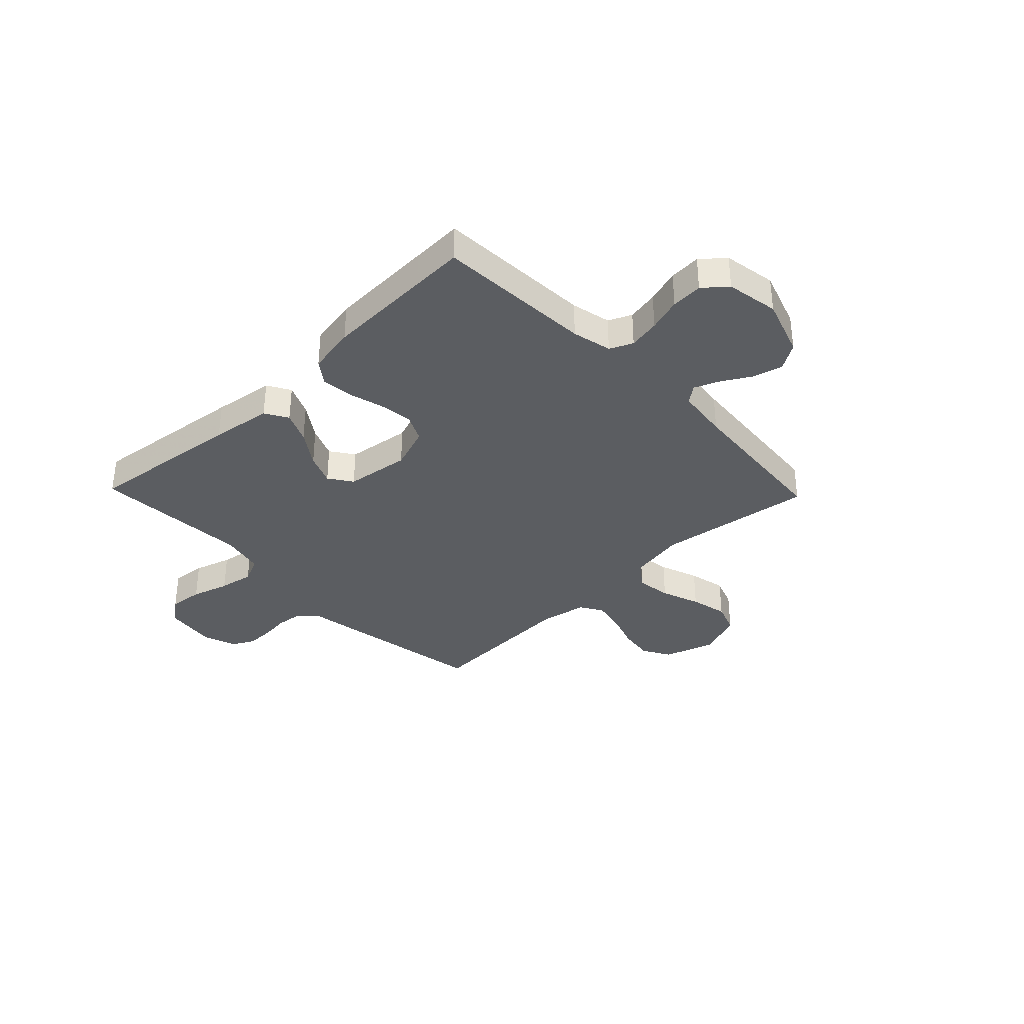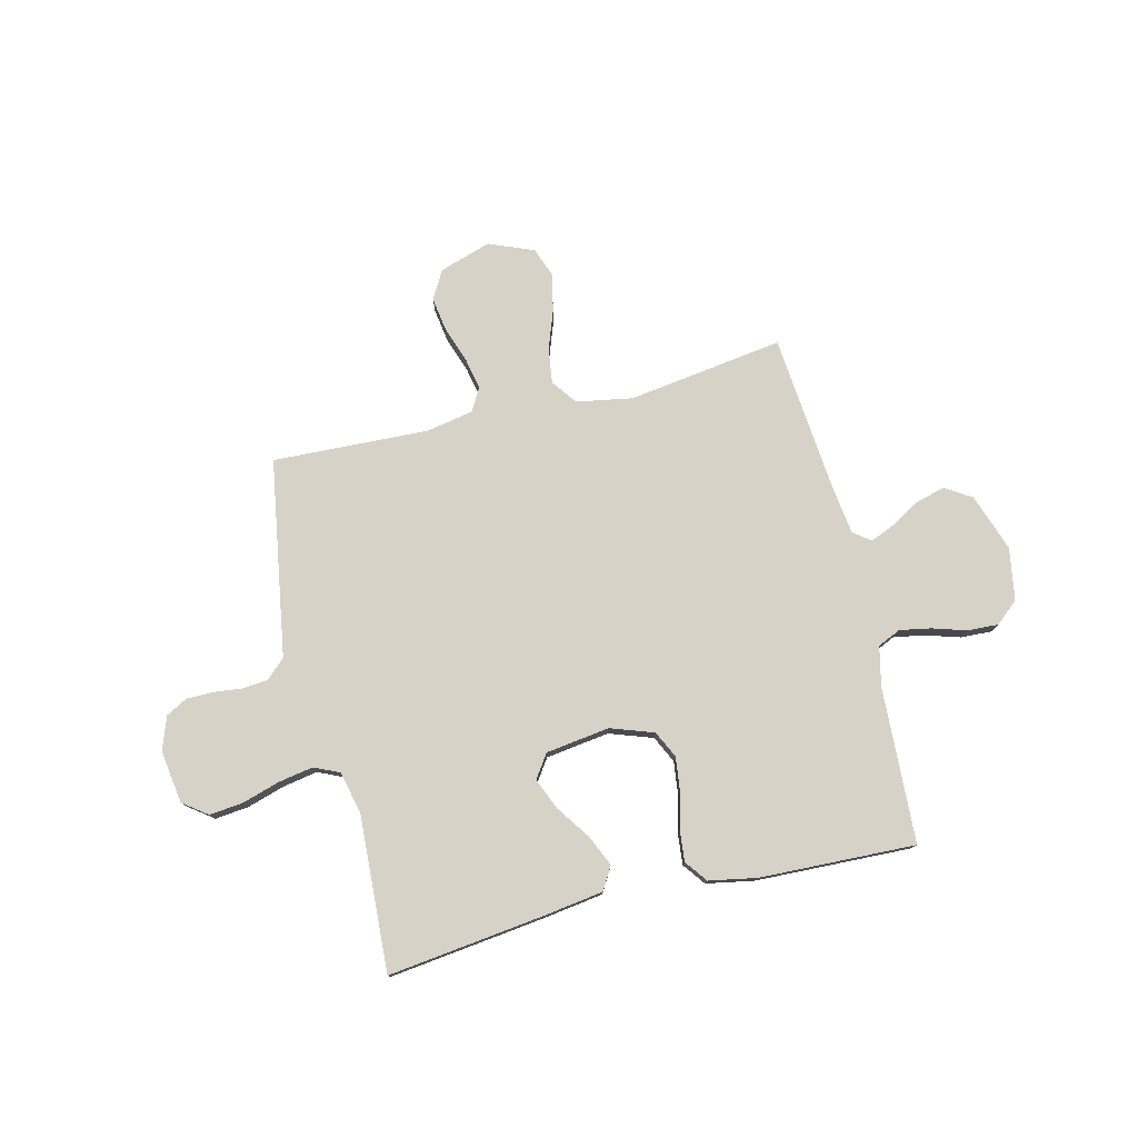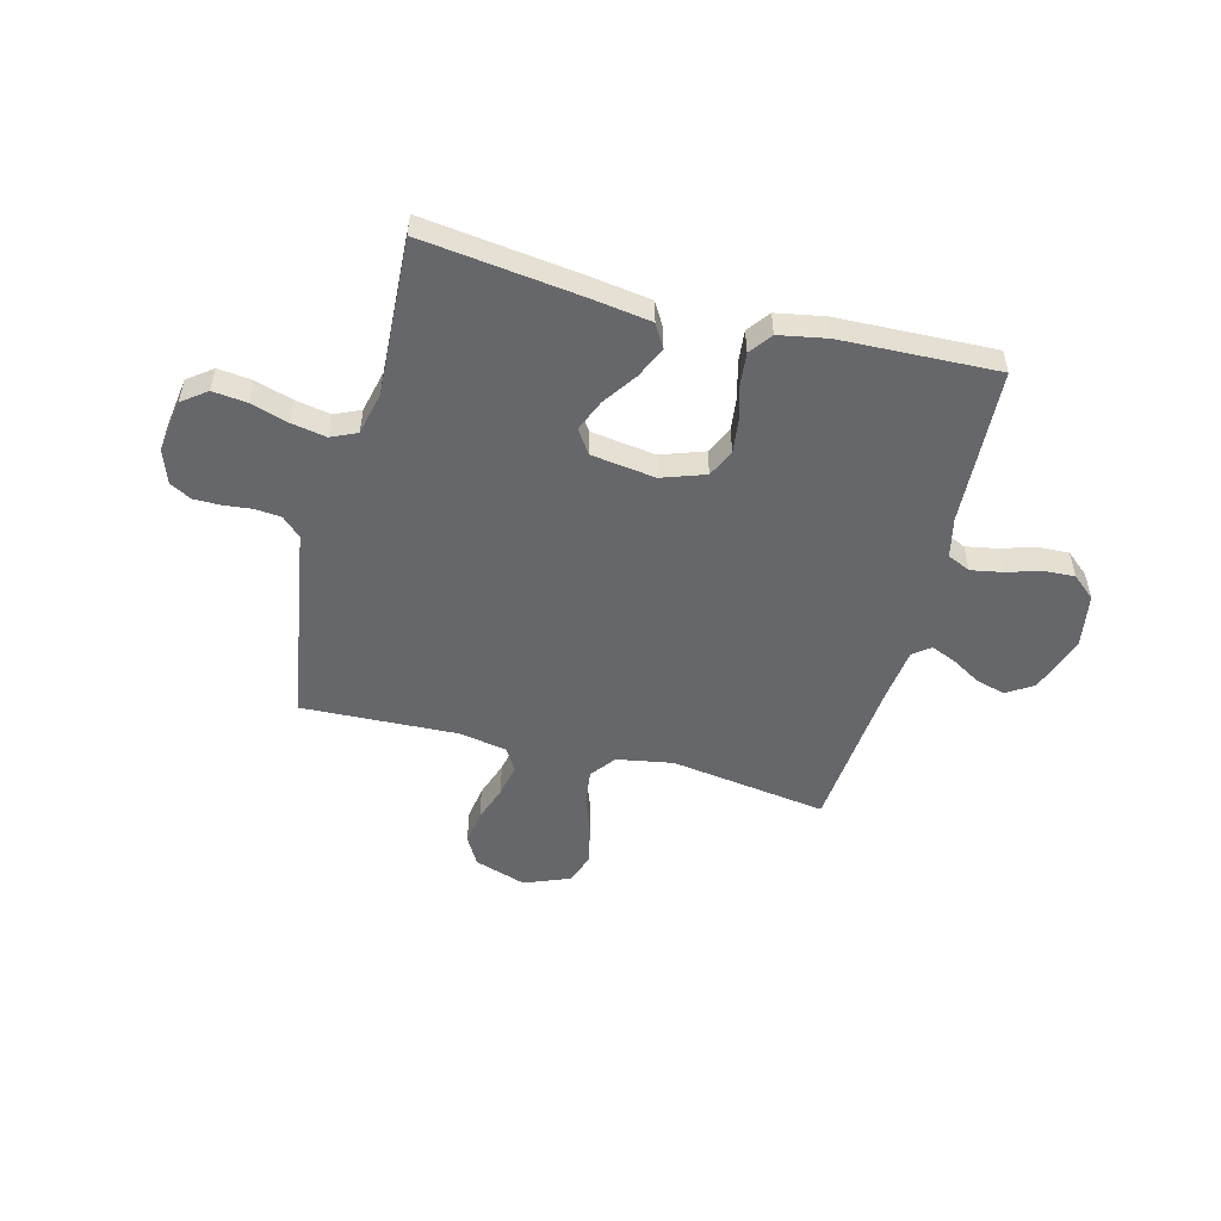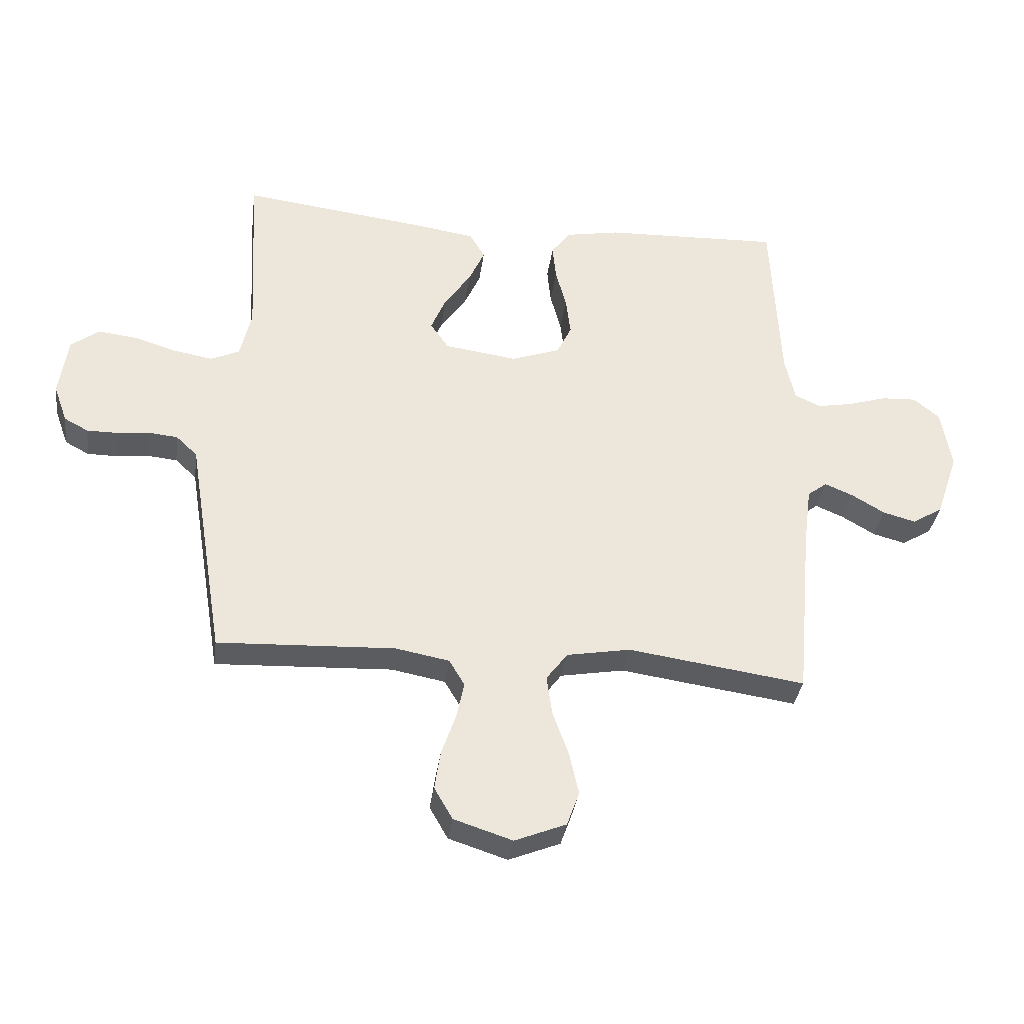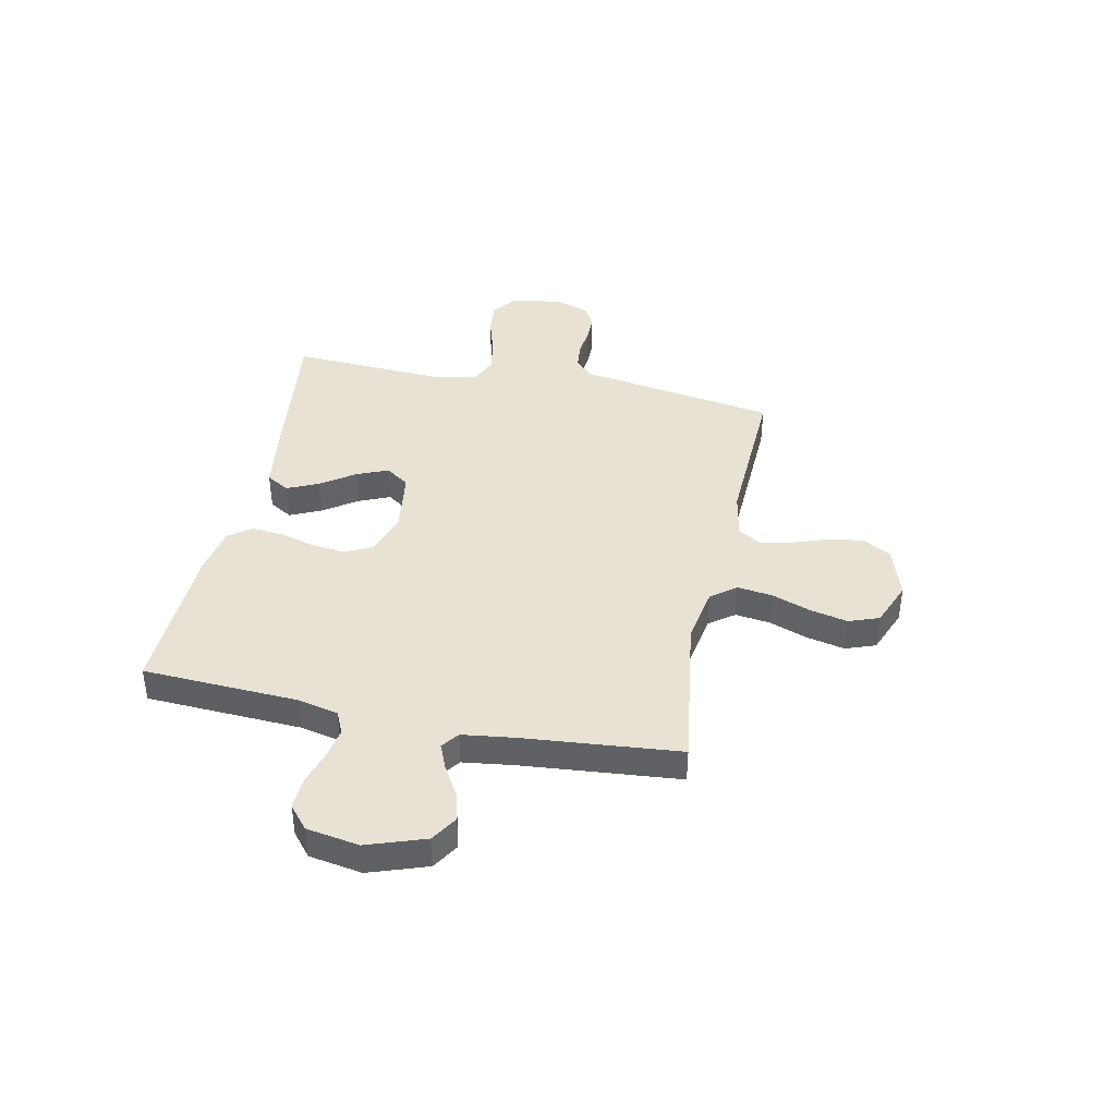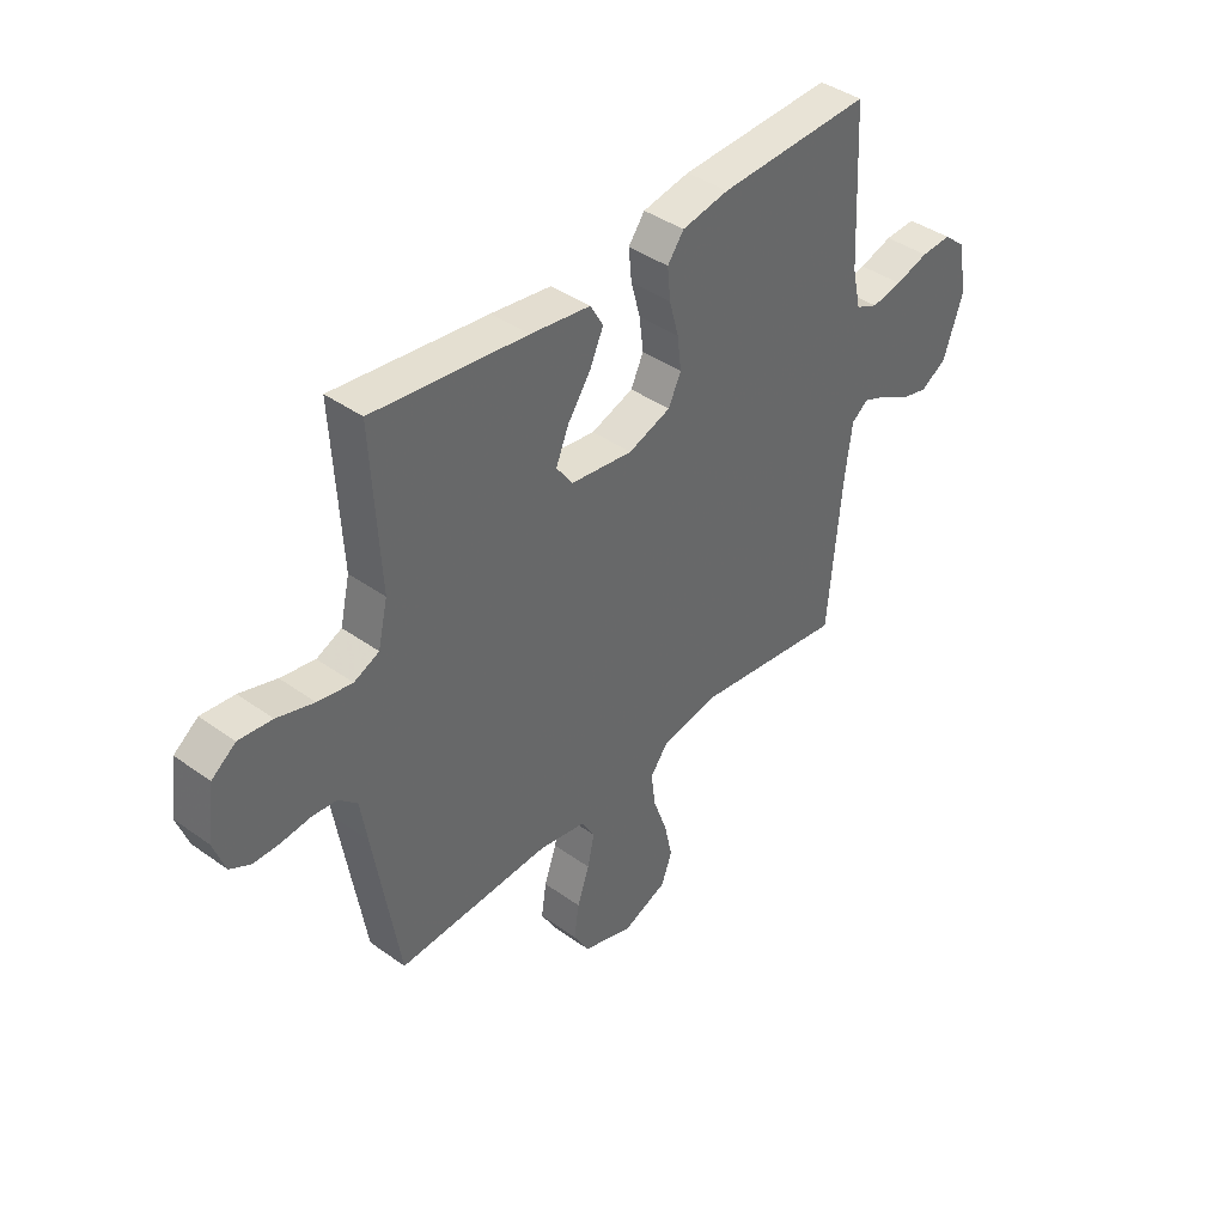
<metadata>
{"format":"obj","ext":"obj","renderer":"f3d","projection":"perspective","resolution":1024,"background":"white","views":[{"elev":-35.4,"azim":43.9,"up":"+Y"},{"elev":77.4,"azim":-13.7,"up":"+Y"},{"elev":-52.1,"azim":-14.6,"up":"+Y"},{"elev":-34.7,"azim":-7.7,"up":"+Z"},{"elev":40.9,"azim":101.7,"up":"+Y"},{"elev":41.0,"azim":-48.9,"up":"+Z"}]}
</metadata>
<code>
v 0.5 0.07 0.5
v 0.515 0.07 0.2
v 0.532 0.07 0.124
v 0.576 0.07 0.104
v 0.636 0.07 0.115
v 0.701 0.07 0.135
v 0.761 0.07 0.138
v 0.805 0.07 0.101
v 0.822 0.07 0
v 0.784 0.07 -0.111
v 0.733 0.07 -0.143
v 0.677 0.07 -0.128
v 0.621 0.07 -0.095
v 0.573 0.07 -0.075
v 0.54 0.07 -0.1
v 0.527 0.07 -0.2
v 0.5 0.07 -0.5
v 0.2 0.07 -0.457
v 0.092 0.07 -0.476
v 0.056 0.07 -0.524
v 0.065 0.07 -0.591
v 0.092 0.07 -0.666
v 0.108 0.07 -0.738
v 0.087 0.07 -0.796
v 0 0.07 -0.831
v -0.099 0.07 -0.799
v -0.13 0.07 -0.745
v -0.12 0.07 -0.679
v -0.096 0.07 -0.61
v -0.083 0.07 -0.548
v -0.109 0.07 -0.504
v -0.2 0.07 -0.487
v -0.5 0.07 -0.5
v -0.549 0.07 -0.2
v -0.562 0.07 -0.119
v -0.598 0.07 -0.085
v -0.647 0.07 -0.08
v -0.701 0.07 -0.086
v -0.754 0.07 -0.086
v -0.795 0.07 -0.064
v -0.818 0.07 0
v -0.803 0.07 0.102
v -0.756 0.07 0.137
v -0.691 0.07 0.13
v -0.619 0.07 0.108
v -0.552 0.07 0.096
v -0.503 0.07 0.118
v -0.484 0.07 0.2
v -0.5 0.07 0.5
v -0.2 0.07 0.463
v -0.083 0.07 0.446
v -0.057 0.07 0.402
v -0.084 0.07 0.342
v -0.129 0.07 0.277
v -0.154 0.07 0.217
v -0.123 0.07 0.172
v 0 0.07 0.155
v 0.083 0.07 0.184
v 0.108 0.07 0.236
v 0.1 0.07 0.301
v 0.082 0.07 0.368
v 0.076 0.07 0.429
v 0.108 0.07 0.472
v 0.2 0.07 0.489
v 0.5 0 0.5
v 0.515 0 0.2
v 0.532 0 0.124
v 0.576 0 0.104
v 0.636 0 0.115
v 0.701 0 0.135
v 0.761 0 0.138
v 0.805 0 0.101
v 0.822 0 0
v 0.784 0 -0.111
v 0.733 0 -0.143
v 0.677 0 -0.128
v 0.621 0 -0.095
v 0.573 0 -0.075
v 0.54 0 -0.1
v 0.527 0 -0.2
v 0.5 0 -0.5
v 0.2 0 -0.457
v 0.092 0 -0.476
v 0.056 0 -0.524
v 0.065 0 -0.591
v 0.092 0 -0.666
v 0.108 0 -0.738
v 0.087 0 -0.796
v 0 0 -0.831
v -0.099 0 -0.799
v -0.13 0 -0.745
v -0.12 0 -0.679
v -0.096 0 -0.61
v -0.083 0 -0.548
v -0.109 0 -0.504
v -0.2 0 -0.487
v -0.5 0 -0.5
v -0.549 0 -0.2
v -0.562 0 -0.119
v -0.598 0 -0.085
v -0.647 0 -0.08
v -0.701 0 -0.086
v -0.754 0 -0.086
v -0.795 0 -0.064
v -0.818 0 0
v -0.803 0 0.102
v -0.756 0 0.137
v -0.691 0 0.13
v -0.619 0 0.108
v -0.552 0 0.096
v -0.503 0 0.118
v -0.484 0 0.2
v -0.5 0 0.5
v -0.2 0 0.463
v -0.083 0 0.446
v -0.057 0 0.402
v -0.084 0 0.342
v -0.129 0 0.277
v -0.154 0 0.217
v -0.123 0 0.172
v 0 0 0.155
v 0.083 0 0.184
v 0.108 0 0.236
v 0.1 0 0.301
v 0.082 0 0.368
v 0.076 0 0.429
v 0.108 0 0.472
v 0.2 0 0.489
f 63 64 1 2
f 60 61 62 63
f 59 60 63 2
f 58 59 2 3
f 57 58 3 4
f 51 52 53 54
f 51 54 55
f 48 49 50 51
f 47 48 51 55
f 46 47 55 56
f 42 43 44 45
f 42 45 46
f 41 42 46
f 37 38 39 40
f 36 37 40 41
f 32 33 34 35
f 31 32 35
f 31 35 36
f 26 27 28 29
f 26 29 30
f 25 26 30
f 24 25 30
f 21 22 23 24
f 20 21 24 30
f 19 20 30 31
f 16 17 18
f 15 16 18 19
f 10 11 12 13
f 10 13 14
f 9 10 14
f 8 9 14
f 5 6 7 8
f 4 5 8 14
f 57 4 14 15
f 36 41 46 56
f 31 36 56 57
f 15 19 31 57
f 66 65 128 127
f 127 126 125 124
f 66 127 124 123
f 67 66 123 122
f 68 67 122 121
f 118 117 116 115
f 119 118 115
f 115 114 113 112
f 119 115 112 111
f 120 119 111 110
f 109 108 107 106
f 110 109 106
f 110 106 105
f 104 103 102 101
f 105 104 101 100
f 99 98 97 96
f 99 96 95
f 100 99 95
f 93 92 91 90
f 94 93 90
f 94 90 89
f 94 89 88
f 88 87 86 85
f 94 88 85 84
f 95 94 84 83
f 82 81 80
f 83 82 80 79
f 77 76 75 74
f 78 77 74
f 78 74 73
f 78 73 72
f 72 71 70 69
f 78 72 69 68
f 79 78 68 121
f 120 110 105 100
f 121 120 100 95
f 121 95 83 79
f 1 65 66 2
f 2 66 67 3
f 3 67 68 4
f 4 68 69 5
f 5 69 70 6
f 6 70 71 7
f 7 71 72 8
f 8 72 73 9
f 9 73 74 10
f 10 74 75 11
f 11 75 76 12
f 12 76 77 13
f 13 77 78 14
f 14 78 79 15
f 15 79 80 16
f 16 80 81 17
f 17 81 82 18
f 18 82 83 19
f 19 83 84 20
f 20 84 85 21
f 21 85 86 22
f 22 86 87 23
f 23 87 88 24
f 24 88 89 25
f 25 89 90 26
f 26 90 91 27
f 27 91 92 28
f 28 92 93 29
f 29 93 94 30
f 30 94 95 31
f 31 95 96 32
f 32 96 97 33
f 33 97 98 34
f 34 98 99 35
f 35 99 100 36
f 36 100 101 37
f 37 101 102 38
f 38 102 103 39
f 39 103 104 40
f 40 104 105 41
f 41 105 106 42
f 42 106 107 43
f 43 107 108 44
f 44 108 109 45
f 45 109 110 46
f 46 110 111 47
f 47 111 112 48
f 48 112 113 49
f 49 113 114 50
f 50 114 115 51
f 51 115 116 52
f 52 116 117 53
f 53 117 118 54
f 54 118 119 55
f 55 119 120 56
f 56 120 121 57
f 57 121 122 58
f 58 122 123 59
f 59 123 124 60
f 60 124 125 61
f 61 125 126 62
f 62 126 127 63
f 63 127 128 64
f 64 128 65 1

</code>
